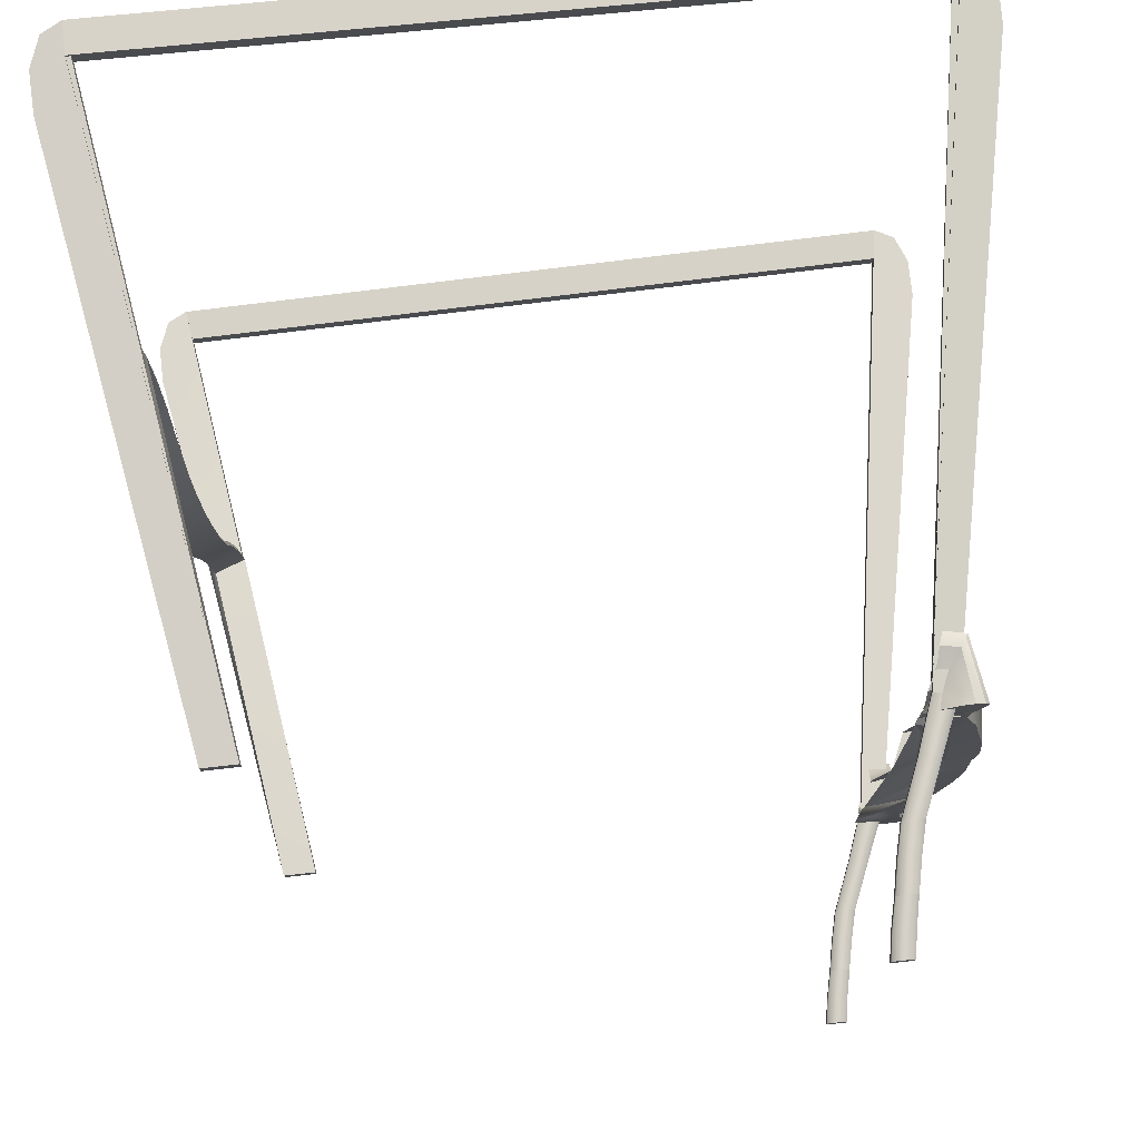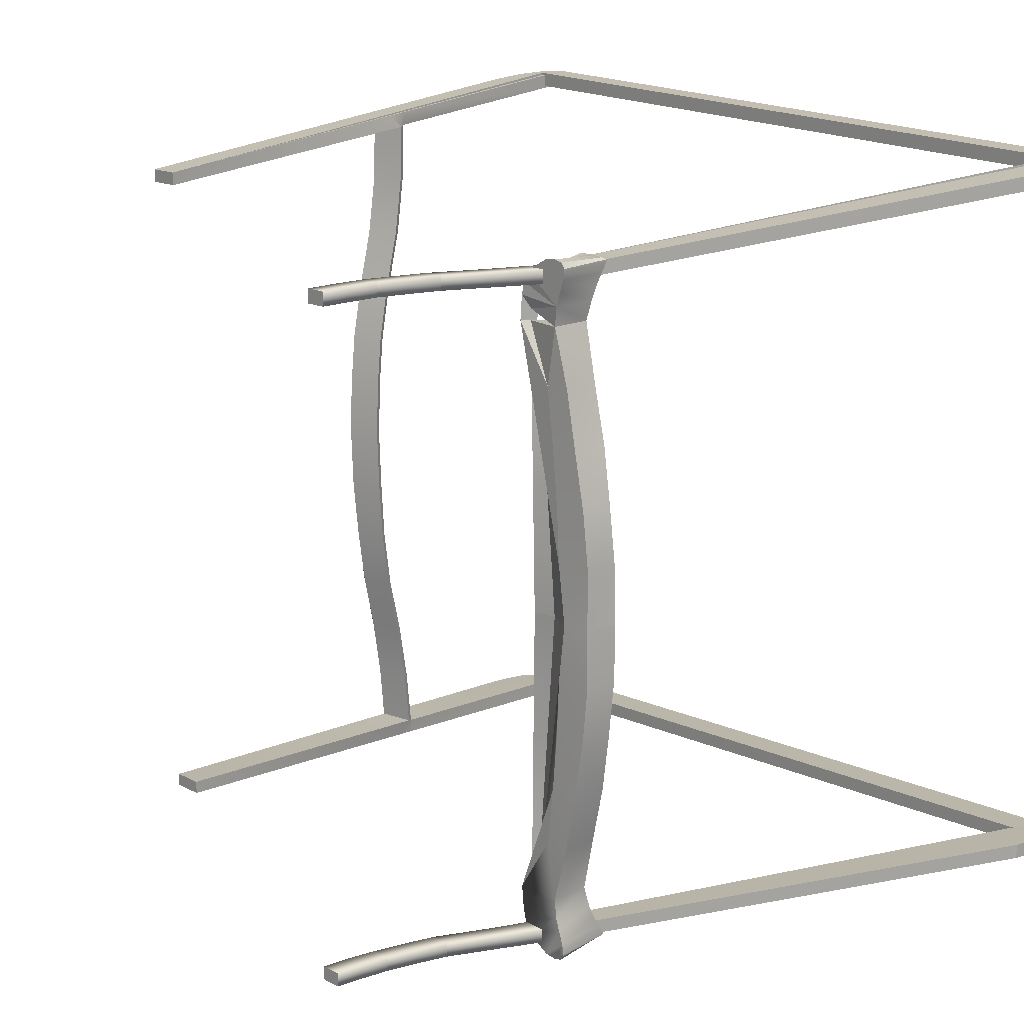
<metadata>
{"format":"obj","ext":"obj","renderer":"f3d","projection":"perspective","resolution":1024,"background":"white","views":[{"elev":76.7,"azim":-6.3,"up":"+Y"},{"elev":15.8,"azim":48.0,"up":"+Y"}]}
</metadata>
<code>
o Cube_320
v 0.1972 -0.2148 0.109
v 0.1972 -0.2165 0.109
v 0.1966 -0.2179 0.1119
v 0.1947 -0.219 0.1177
v 0.1927 -0.2162 0.1262
v 0.1855 -0.2115 0.1414
v 0.1845 -0.2043 0.1461
v 0.1963 -0.2093 0.1131
v 0.1955 -0.2011 0.1208
v 0.1947 -0.1931 0.1269
v 0.1946 -0.1808 0.1273
v 0.1951 0.002795 0.1269
v 0.1841 -0.1963 0.1475
v 0.1839 -0.1876 0.1481
v 0.1838 -0.1806 0.1484
v 0.1859 0.002739 0.1484
v 0.2116 -0.2147 0.1121
v 0.2116 -0.2164 0.1121
v 0.2101 -0.2178 0.1146
v 0.2064 -0.2189 0.1196
v 0.2018 -0.2161 0.127
v 0.1902 -0.2115 0.1392
v 0.1877 -0.2043 0.1433
v 0.2115 -0.2092 0.1157
v 0.2115 -0.201 0.1205
v 0.2114 -0.193 0.1242
v 0.2085 -0.1807 0.1258
v 0.2376 0.003051 0.1292
v 0.1869 -0.1963 0.1445
v 0.1866 -0.1876 0.145
v 0.1863 -0.1805 0.1453
v 0.2006 0.002828 0.1453
v 0.218 -0.2147 0.1527
v 0.218 -0.2164 0.1527
v 0.2155 -0.2199 0.1527
v 0.2099 -0.2212 0.1527
v 0.2023 -0.2205 0.1527
v 0.1862 -0.2115 0.1527
v 0.1821 -0.2044 0.152
v 0.2169 -0.2092 0.1527
v 0.214 -0.201 0.1527
v 0.2112 -0.193 0.1527
v 0.2098 -0.1807 0.1527
v 0.2346 0.003032 0.1499
v 0.1808 -0.1964 0.1527
v 0.1803 -0.1877 0.153
v 0.1799 -0.1806 0.1532
v 0.2178 0.002931 0.1532
v 0.2053 -0.144 0.1272
v 0.2153 -0.1072 0.1271
v 0.2164 -0.07051 0.1271
v 0.2038 -0.03387 0.127
v 0.219 -0.1439 0.1287
v 0.228 -0.1071 0.1294
v 0.2351 -0.07039 0.1315
v 0.2373 -0.03367 0.1295
v 0.2196 -0.1439 0.1521
v 0.2258 -0.1072 0.1516
v 0.2323 -0.07041 0.151
v 0.2357 -0.03368 0.1505
v 0.2132 -0.03376 0.1532
v 0.2115 -0.07042 0.1532
v 0.2081 -0.1071 0.1532
v 0.2038 -0.1438 0.1532
v 0.2193 0.00294 0.1508
v 0.1946 0.2204 0.109
v 0.1946 0.2221 0.109
v 0.1939 0.2234 0.1119
v 0.192 0.2245 0.1177
v 0.19 0.2217 0.1262
v 0.1829 0.217 0.1414
v 0.182 0.2098 0.1461
v 0.1937 0.2149 0.1131
v 0.193 0.2067 0.1208
v 0.1924 0.1986 0.1269
v 0.1923 0.1863 0.1273
v 0.1817 0.2018 0.1475
v 0.1817 0.1931 0.1481
v 0.1816 0.186 0.1484
v 0.209 0.2205 0.1121
v 0.2089 0.2222 0.1121
v 0.2074 0.2235 0.1146
v 0.2038 0.2246 0.1196
v 0.1992 0.2218 0.127
v 0.1876 0.217 0.1392
v 0.1852 0.2098 0.1433
v 0.209 0.215 0.1157
v 0.209 0.2068 0.1205
v 0.2091 0.1987 0.1242
v 0.2063 0.1864 0.1258
v 0.1846 0.2018 0.1445
v 0.1843 0.1931 0.145
v 0.1841 0.186 0.1453
v 0.2154 0.2205 0.1527
v 0.2154 0.2222 0.1527
v 0.2128 0.2258 0.1527
v 0.2072 0.2269 0.1527
v 0.1996 0.2261 0.1527
v 0.1837 0.217 0.1527
v 0.1796 0.2098 0.152
v 0.2144 0.215 0.1527
v 0.2115 0.2068 0.1527
v 0.2088 0.1987 0.1527
v 0.2076 0.1864 0.1527
v 0.1784 0.2018 0.1527
v 0.178 0.1931 0.153
v 0.1777 0.186 0.1532
v 0.2035 0.1497 0.1272
v 0.2139 0.113 0.1271
v 0.2155 0.07635 0.1271
v 0.2033 0.03956 0.127
v 0.2172 0.1498 0.1287
v 0.2267 0.1131 0.1294
v 0.2342 0.07646 0.1315
v 0.2368 0.03976 0.1295
v 0.2178 0.1498 0.1521
v 0.2245 0.1131 0.1516
v 0.2315 0.07644 0.151
v 0.2353 0.03975 0.1505
v 0.2127 0.03956 0.1532
v 0.2107 0.0762 0.1532
v 0.2068 0.1128 0.1532
v 0.202 0.1495 0.1532
v -0.1936 -0.2318 0.1427
v -0.2539 -0.2667 -0.2863
v -0.2158 -0.232 0.1427
v -0.1936 -0.223 0.1427
v -0.2539 -0.2565 -0.2863
v -0.2158 -0.2231 0.1427
v 0.2027 -0.2138 0.1427
v 0.1869 -0.214 0.1427
v 0.2571 -0.2458 -0.2863
v 0.2026 -0.205 0.1427
v 0.1869 -0.2051 0.1427
v 0.257 -0.2356 -0.2863
v -0.1964 0.2326 0.1427
v -0.2571 0.2667 -0.2863
v -0.2186 0.2324 0.1427
v -0.1963 0.2237 0.1427
v -0.257 0.2565 -0.2863
v -0.2185 0.2236 0.1427
v 0.2009 0.2195 0.1427
v 0.1852 0.2194 0.1427
v 0.2541 0.2519 -0.2863
v 0.2009 0.2107 0.1427
v 0.1852 0.2105 0.1427
v 0.2541 0.2417 -0.2863
v -0.2571 0.2667 -0.2647
v -0.257 0.2565 -0.2647
v 0.2541 0.2519 -0.2647
v 0.2541 0.2417 -0.2647
v -0.2539 -0.2667 -0.2647
v -0.2539 -0.2565 -0.2647
v 0.2571 -0.2458 -0.2647
v 0.257 -0.2356 -0.2647
v -0.2746 -0.2625 -0.2329
v -0.2673 -0.2662 -0.2792
v -0.2749 -0.2646 -0.2596
v -0.2747 -0.2525 -0.2329
v -0.2749 -0.2545 -0.2596
v -0.2673 -0.256 -0.2792
v 0.2778 -0.2416 -0.2329
v 0.2781 -0.2436 -0.2596
v 0.2705 -0.2451 -0.2792
v 0.2777 -0.2316 -0.2329
v 0.2704 -0.235 -0.2792
v 0.278 -0.2335 -0.2596
v -0.2778 0.2622 -0.2329
v -0.2781 0.2644 -0.2596
v -0.2705 0.266 -0.2792
v -0.2777 0.2522 -0.2329
v -0.2704 0.2558 -0.2792
v -0.278 0.2543 -0.2596
v 0.2748 0.248 -0.2329
v 0.2675 0.2515 -0.2792
v 0.2751 0.25 -0.2596
v 0.2749 0.238 -0.2329
v 0.2751 0.2399 -0.2596
v 0.2676 0.2413 -0.2792
v -0.225 -0.25 -0.0692
v -0.227 -0.2511 -0.08225
v -0.2251 -0.2405 -0.06862
v -0.227 -0.2415 -0.08166
v -0.228 0.2504 -0.06989
v -0.23 0.2515 -0.08296
v -0.228 0.2408 -0.06989
v -0.2299 0.2419 -0.08296
v -0.225 -0.25 -0.08043
v -0.227 -0.2511 -0.09422
v -0.227 -0.2415 -0.09362
v -0.2251 -0.2405 -0.08997
v -0.228 0.2408 -0.09133
v -0.2299 0.2419 -0.09495
v -0.228 0.2504 -0.08119
v -0.23 0.2515 -0.09495
v -0.2484 -0.2489 -0.0647
v -0.2465 -0.2479 -0.05272
v -0.2484 -0.2394 -0.08322
v -0.2465 -0.2384 -0.08141
v -0.2495 0.248 -0.0533
v -0.2514 0.2489 -0.06535
v -0.2494 0.2385 -0.08252
v -0.2513 0.2394 -0.08442
v -0.23 0.2515 -0.09495
v -0.228 0.2504 -0.08119
v -0.2277 0.2007 -0.08995
v -0.2275 0.1606 -0.08438
v -0.2273 0.1205 -0.07499
v -0.227 0.08038 -0.06741
v -0.2268 0.04028 -0.06347
v -0.2265 0.000174 -0.06216
v -0.2263 -0.03993 -0.06347
v -0.2261 -0.08003 -0.06594
v -0.2258 -0.1201 -0.07111
v -0.2256 -0.1602 -0.07977
v -0.2253 -0.2003 -0.08615
v -0.2468 -0.1987 -0.07801
v -0.247 -0.1589 -0.07204
v -0.2473 -0.1192 -0.06391
v -0.2475 -0.07945 -0.05854
v -0.2477 -0.0397 -0.05463
v -0.248 4.5e-05 -0.05335
v -0.2482 0.03979 -0.05463
v -0.2485 0.07954 -0.05854
v -0.2487 0.1193 -0.06605
v -0.2489 0.159 -0.07537
v -0.2492 0.1988 -0.08103
v -0.2487 -0.1995 -0.07965
v -0.2489 -0.1596 -0.07353
v -0.2491 -0.1197 -0.06518
v -0.2494 -0.07977 -0.06021
v -0.2496 -0.03987 -0.05654
v -0.2499 3.4e-05 -0.05525
v -0.2501 0.03993 -0.05654
v -0.2503 0.07984 -0.06046
v -0.2506 0.1197 -0.068
v -0.2508 0.1596 -0.07742
v -0.2511 0.1995 -0.08298
v -0.2297 0.2016 -0.09362
v -0.2295 0.1613 -0.08816
v -0.2292 0.121 -0.07867
v -0.229 0.08073 -0.07106
v -0.2287 0.04044 -0.06709
v -0.2285 0.000162 -0.06578
v -0.2282 -0.04012 -0.06709
v -0.228 -0.0804 -0.06935
v -0.2278 -0.1207 -0.07461
v -0.2275 -0.161 -0.08338
v -0.2273 -0.2012 -0.08978
v 0.1738 -0.2138 0.2112
v 0.1603 -0.214 0.2112
v 0.1738 -0.205 0.2112
v 0.1603 -0.2051 0.2112
v 0.1722 0.2195 0.2112
v 0.1587 0.2194 0.2112
v 0.1723 0.2107 0.2112
v 0.1588 0.2105 0.2112
v 0.1645 -0.2138 0.2515
v 0.1515 -0.214 0.2515
v 0.1645 -0.205 0.2515
v 0.1514 -0.2051 0.2515
v 0.163 0.2195 0.2515
v 0.1499 0.2194 0.2515
v 0.163 0.2107 0.2515
v 0.1499 0.2105 0.2515
v 0.1581 -0.2156 0.2863
v 0.1446 -0.2157 0.2863
v 0.1581 -0.2067 0.2863
v 0.1446 -0.2068 0.2863
v 0.1565 0.2178 0.2863
v 0.143 0.2177 0.2863
v 0.1565 0.2089 0.2863
v 0.1431 0.2088 0.2863
v 0.1945 -0.205 0.1427
v 0.1927 0.2195 0.1427
v 0.2009 0.2151 0.1427
v 0.1852 0.215 0.1427
v 0.1928 0.2106 0.1427
v 0.1945 -0.2139 0.1427
v 0.2027 -0.2094 0.1427
v 0.1869 -0.2095 0.1427
v 0.1669 -0.205 0.2112
v 0.1654 0.2195 0.2112
v 0.1723 0.2151 0.2112
v 0.1588 0.215 0.2112
v 0.1654 0.2106 0.2112
v 0.167 -0.2139 0.2112
v 0.1738 -0.2094 0.2112
v 0.1603 -0.2095 0.2112
v 0.1865 0.2107 0.1769
v 0.1865 0.2195 0.1769
v 0.1743 -0.2051 0.1769
v 0.1744 -0.214 0.1769
v 0.1881 -0.2138 0.1769
v 0.1728 0.2105 0.1769
v 0.1728 0.2194 0.1769
v 0.188 -0.205 0.1769
v 0.1579 -0.205 0.2515
v 0.1564 0.2195 0.2515
v 0.163 0.2151 0.2515
v 0.1499 0.215 0.2515
v 0.1564 0.2106 0.2515
v 0.158 -0.2139 0.2515
v 0.1645 -0.2094 0.2515
v 0.1514 -0.2095 0.2515
v 0.1554 -0.2051 0.2314
v 0.1555 -0.214 0.2314
v 0.1688 -0.2138 0.2314
v 0.1539 0.2194 0.2314
v 0.1539 0.2105 0.2314
v 0.1672 0.2195 0.2314
v 0.1687 -0.205 0.2314
v 0.1672 0.2107 0.2314
v 0.1513 -0.2068 0.2863
v 0.1498 0.2177 0.2863
v 0.1565 0.2134 0.2863
v 0.1431 0.2132 0.2863
v 0.1498 0.2089 0.2863
v 0.1514 -0.2156 0.2863
v 0.1581 -0.2111 0.2863
v 0.1446 -0.2113 0.2863
v 0.161 -0.2147 0.2689
v 0.1609 -0.2058 0.2689
v 0.1459 0.2097 0.2689
v 0.1594 0.2098 0.2689
v 0.1594 0.2187 0.2689
v 0.1475 -0.206 0.2689
v 0.1475 -0.2148 0.2689
v 0.1459 0.2185 0.2689
v 0.1527 0.2186 0.2689
v 0.1459 0.2141 0.2689
v 0.1542 -0.2148 0.2689
v 0.1475 -0.2104 0.2689
v 0.1542 -0.2059 0.2689
v 0.1594 0.2142 0.2689
v 0.1498 0.2133 0.2863
v 0.1513 -0.2112 0.2863
v 0.1618 -0.205 0.2314
v 0.1673 0.2151 0.2314
v 0.1603 0.2106 0.2314
v 0.1688 -0.2094 0.2314
v 0.1603 0.2195 0.2314
v 0.1539 0.215 0.2314
v 0.161 -0.2103 0.2689
v 0.1527 0.2097 0.2689
v 0.1811 -0.205 0.1769
v 0.188 -0.2094 0.1769
v 0.1795 0.2195 0.1769
v 0.1728 0.215 0.1769
v 0.1795 0.2106 0.1769
v 0.1811 -0.2139 0.1769
v 0.1555 -0.2095 0.2314
v 0.1619 -0.2139 0.2314
v 0.1865 0.2151 0.1769
v 0.1744 -0.2095 0.1769
f 3 20 19
f 24 33 40
f 49 27 53
f 6 23 22
f 14 31 30
f 4 21 20
f 16 31 15
f 5 22 21
f 13 30 29
f 12 32 16
f 2 19 18
f 10 27 11
f 8 17 24
f 9 24 25
f 7 29 23
f 2 17 1
f 9 26 10
f 25 40 41
f 29 39 23
f 17 34 33
f 26 41 42
f 20 35 19
f 53 43 57
f 23 38 22
f 31 46 30
f 21 36 20
f 31 63 47
f 31 48 61
f 63 64 47
f 61 63 31
f 31 32 48
f 22 37 21
f 30 45 29
f 28 44 65
f 19 34 18
f 27 42 43
f 56 44 28
f 55 60 56
f 54 59 55
f 53 58 54
f 52 28 12
f 51 56 52
f 51 54 55
f 50 53 54
f 68 83 69
f 87 94 80
f 108 90 76
f 71 86 72
f 78 93 79
f 69 84 70
f 93 16 79
f 70 85 71
f 77 92 78
f 67 82 68
f 90 75 76
f 73 80 66
f 74 87 73
f 72 91 77
f 80 67 66
f 89 74 75
f 88 101 87
f 100 91 86
f 94 81 80
f 89 102 88
f 96 83 82
f 112 104 90
f 99 86 85
f 106 93 92
f 97 84 83
f 120 32 93
f 121 120 107
f 93 107 120
f 98 85 84
f 105 92 91
f 95 82 81
f 90 103 89
f 44 115 28
f 119 114 115
f 118 113 114
f 117 112 113
f 28 111 12
f 115 110 111
f 110 113 109
f 109 112 108
f 119 48 120
f 118 120 121
f 121 117 118
f 122 116 117
f 79 123 107
f 107 106 78
f 60 48 44
f 59 61 60
f 58 62 59
f 57 63 58
f 43 64 57
f 42 41 38
f 195 201 168
f 129 124 126
f 199 127 129
f 277 146 151
f 167 165 135
f 292 289 355
f 165 130 280
f 138 139 141
f 171 203 193
f 181 153 152
f 177 178 147
f 354 256 284
f 142 174 177
f 147 149 140
f 140 148 137
f 131 154 155
f 185 149 148
f 154 153 152
f 150 149 151
f 128 155 135
f 144 151 147
f 137 150 144
f 135 154 132
f 132 152 125
f 125 153 128
f 156 198 196
f 162 163 132
f 176 174 144
f 203 168 201
f 147 175 144
f 179 176 175
f 178 174 176
f 168 173 169
f 169 172 170
f 170 140 137
f 162 167 163
f 163 166 164
f 164 135 132
f 128 157 125
f 161 158 157
f 160 156 158
f 156 196 189
f 204 140 193
f 188 127 191
f 135 134 281
f 146 143 277
f 189 128 125
f 189 191 190
f 205 139 136
f 204 192 205
f 124 197 126
f 188 196 197
f 141 200 138
f 202 201 200
f 197 129 126
f 196 199 197
f 136 186 184
f 184 187 185
f 124 182 180
f 180 183 181
f 139 202 141
f 202 193 203
f 190 198 159
f 190 199 198
f 200 136 138
f 201 194 200
f 228 199 217
f 216 199 217
f 249 198 228
f 249 191 216
f 239 192 193
f 240 206 239
f 241 207 240
f 242 208 241
f 243 209 242
f 244 210 243
f 244 212 211
f 245 213 212
f 246 214 213
f 247 215 214
f 248 216 215
f 239 203 193
f 240 238 239
f 241 237 240
f 242 236 241
f 243 235 242
f 244 234 243
f 244 232 233
f 245 231 232
f 246 230 231
f 247 229 230
f 248 228 229
f 206 202 192
f 207 227 206
f 208 226 207
f 209 225 208
f 210 224 209
f 211 223 210
f 211 221 222
f 212 220 221
f 213 219 220
f 214 218 219
f 215 217 218
f 238 202 203
f 237 227 238
f 236 226 237
f 235 225 236
f 234 224 235
f 233 223 234
f 233 221 222
f 232 220 221
f 231 219 220
f 230 218 219
f 229 217 218
f 307 303 353
f 306 305 352
f 293 287 351
f 295 286 350
f 296 285 349
f 348 254 283
f 347 250 288
f 346 252 282
f 324 318 345
f 322 320 344
f 309 301 343
f 342 262 299
f 308 304 341
f 310 302 340
f 313 300 339
f 338 260 298
f 314 320 337
f 336 272 318
f 325 316 335
f 334 268 314
f 333 269 321
f 328 319 332
f 331 271 317
f 330 270 315
f 329 315 271
f 263 330 329
f 299 326 330
f 324 317 273
f 265 331 324
f 301 329 331
f 332 266 322
f 303 322 258
f 259 332 303
f 328 321 267
f 259 333 328
f 305 327 333
f 327 314 269
f 261 334 327
f 298 323 334
f 335 270 326
f 300 326 262
f 264 335 300
f 317 318 273
f 271 336 317
f 315 316 336
f 337 266 319
f 321 319 267
f 269 337 321
f 306 298 261
f 253 338 306
f 282 312 338
f 311 300 262
f 254 339 311
f 256 339 284
f 340 264 313
f 286 313 256
f 257 340 286
f 312 304 260
f 252 341 312
f 250 341 288
f 309 299 263
f 255 342 309
f 283 311 342
f 343 265 310
f 257 343 310
f 255 343 285
f 344 268 323
f 304 323 260
f 258 344 304
f 345 272 325
f 302 325 264
f 265 345 302
f 292 282 253
f 134 346 292
f 274 297 346
f 297 288 252
f 133 347 297
f 280 294 347
f 296 283 255
f 143 348 296
f 275 291 348
f 295 285 257
f 146 349 295
f 143 349 277
f 350 256 290
f 278 290 145
f 146 350 278
f 351 250 294
f 279 294 130
f 131 351 279
f 352 259 307
f 251 352 307
f 253 352 289
f 353 258 308
f 287 308 250
f 251 353 287
f 291 284 254
f 142 354 291
f 276 290 354
f 293 289 251
f 131 355 293
f 134 355 281
f 3 4 20
f 24 17 33
f 49 11 27
f 6 7 23
f 14 15 31
f 4 5 21
f 16 32 31
f 5 6 22
f 13 14 30
f 12 28 32
f 2 3 19
f 10 26 27
f 8 1 17
f 9 8 24
f 7 13 29
f 2 18 17
f 9 25 26
f 25 24 40
f 29 45 39
f 17 18 34
f 26 25 41
f 20 36 35
f 53 27 43
f 23 39 38
f 31 47 46
f 21 37 36
f 61 62 63
f 22 38 37
f 30 46 45
f 65 48 32
f 32 28 65
f 19 35 34
f 27 26 42
f 56 60 44
f 55 59 60
f 54 58 59
f 53 57 58
f 52 56 28
f 51 55 56
f 51 50 54
f 50 49 53
f 68 82 83
f 87 101 94
f 108 112 90
f 71 85 86
f 78 92 93
f 69 83 84
f 93 32 16
f 70 84 85
f 77 91 92
f 67 81 82
f 90 89 75
f 73 87 80
f 74 88 87
f 72 86 91
f 80 81 67
f 89 88 74
f 88 102 101
f 100 105 91
f 94 95 81
f 89 103 102
f 96 97 83
f 112 116 104
f 99 100 86
f 106 107 93
f 97 98 84
f 120 48 32
f 123 122 107
f 122 121 107
f 98 99 85
f 105 106 92
f 95 96 82
f 90 104 103
f 44 119 115
f 119 118 114
f 118 117 113
f 117 116 112
f 28 115 111
f 115 114 110
f 110 114 113
f 109 113 112
f 119 44 48
f 118 119 120
f 121 122 117
f 122 123 116
f 79 90 104
f 104 116 123
f 107 93 79
f 79 104 123
f 98 97 101
f 97 96 94
f 96 95 94
f 94 101 97
f 101 102 98
f 103 104 78
f 104 76 78
f 102 103 99
f 98 102 99
f 100 99 103
f 106 105 78
f 105 100 103
f 78 105 103
f 78 79 107
f 60 61 48
f 59 62 61
f 58 63 62
f 57 64 63
f 43 47 64
f 40 33 36
f 33 34 35
f 36 33 35
f 36 37 40
f 37 38 41
f 38 39 42
f 39 45 42
f 45 46 42
f 46 47 43
f 42 46 43
f 41 40 37
f 168 169 137
f 169 170 137
f 137 195 168
f 129 127 124
f 199 191 127
f 150 143 151
f 143 277 151
f 165 133 274
f 274 134 165
f 134 135 165
f 135 166 167
f 292 253 289
f 280 133 165
f 165 162 130
f 138 136 139
f 193 140 171
f 140 172 173
f 171 140 173
f 181 183 153
f 178 179 147
f 147 146 177
f 146 278 177
f 278 145 177
f 354 290 256
f 177 145 276
f 276 142 177
f 147 151 149
f 140 149 148
f 155 134 281
f 281 131 155
f 185 187 149
f 154 155 153
f 150 148 149
f 128 153 155
f 144 150 151
f 137 148 150
f 135 155 154
f 132 154 152
f 125 152 153
f 156 159 198
f 163 164 132
f 132 131 162
f 131 279 162
f 279 130 162
f 174 142 275
f 275 143 174
f 143 144 174
f 144 175 176
f 203 171 168
f 147 179 175
f 179 178 176
f 178 177 174
f 168 171 173
f 169 173 172
f 170 172 140
f 162 165 167
f 163 167 166
f 164 166 135
f 128 161 157
f 161 160 158
f 160 159 156
f 189 125 156
f 125 157 158
f 156 125 158
f 204 137 140
f 188 124 127
f 281 131 135
f 131 132 135
f 146 147 143
f 189 190 128
f 189 188 191
f 205 192 139
f 204 193 192
f 124 188 197
f 188 189 196
f 141 202 200
f 202 203 201
f 197 199 129
f 196 198 199
f 136 139 186
f 184 186 187
f 124 127 182
f 180 182 183
f 139 192 202
f 202 192 193
f 159 160 128
f 160 161 128
f 128 190 159
f 190 191 199
f 200 194 136
f 201 195 194
f 228 198 199
f 216 191 199
f 249 190 198
f 249 190 191
f 239 206 192
f 240 207 206
f 241 208 207
f 242 209 208
f 243 210 209
f 244 211 210
f 244 245 212
f 245 246 213
f 246 247 214
f 247 248 215
f 248 249 216
f 239 238 203
f 240 237 238
f 241 236 237
f 242 235 236
f 243 234 235
f 244 233 234
f 244 245 232
f 245 246 231
f 246 247 230
f 247 248 229
f 248 249 228
f 206 227 202
f 207 226 227
f 208 225 226
f 209 224 225
f 210 223 224
f 211 222 223
f 211 212 221
f 212 213 220
f 213 214 219
f 214 215 218
f 215 216 217
f 238 227 202
f 237 226 227
f 236 225 226
f 235 224 225
f 234 223 224
f 233 222 223
f 233 232 221
f 232 231 220
f 231 230 219
f 230 229 218
f 229 228 217
f 307 259 303
f 306 261 305
f 293 251 287
f 295 257 286
f 296 255 285
f 348 291 254
f 347 294 250
f 346 297 252
f 324 273 318
f 322 266 320
f 309 263 301
f 342 311 262
f 308 258 304
f 310 265 302
f 313 264 300
f 338 312 260
f 314 268 320
f 336 316 272
f 325 272 316
f 334 323 268
f 333 327 269
f 328 267 319
f 331 329 271
f 330 326 270
f 329 330 315
f 263 299 330
f 299 262 326
f 324 331 317
f 265 301 331
f 301 263 329
f 332 319 266
f 303 332 322
f 259 328 332
f 328 333 321
f 259 305 333
f 305 261 327
f 327 334 314
f 261 298 334
f 298 260 323
f 335 316 270
f 300 335 326
f 264 325 335
f 317 336 318
f 271 315 336
f 315 270 316
f 337 320 266
f 321 337 319
f 269 314 337
f 306 338 298
f 253 282 338
f 282 252 312
f 311 339 300
f 254 284 339
f 256 313 339
f 340 302 264
f 286 340 313
f 257 310 340
f 312 341 304
f 252 288 341
f 250 308 341
f 309 342 299
f 255 283 342
f 283 254 311
f 343 301 265
f 257 285 343
f 255 309 343
f 344 320 268
f 304 344 323
f 258 322 344
f 345 318 272
f 302 345 325
f 265 324 345
f 292 346 282
f 134 274 346
f 274 133 297
f 297 347 288
f 133 280 347
f 280 130 294
f 296 348 283
f 143 275 348
f 275 142 291
f 295 349 285
f 146 277 349
f 143 296 349
f 350 286 256
f 278 350 290
f 146 295 350
f 351 287 250
f 279 351 294
f 131 293 351
f 352 305 259
f 251 289 352
f 253 306 352
f 353 303 258
f 287 353 308
f 251 307 353
f 291 354 284
f 142 276 354
f 276 145 290
f 293 355 289
f 131 281 355
f 134 292 355

</code>
